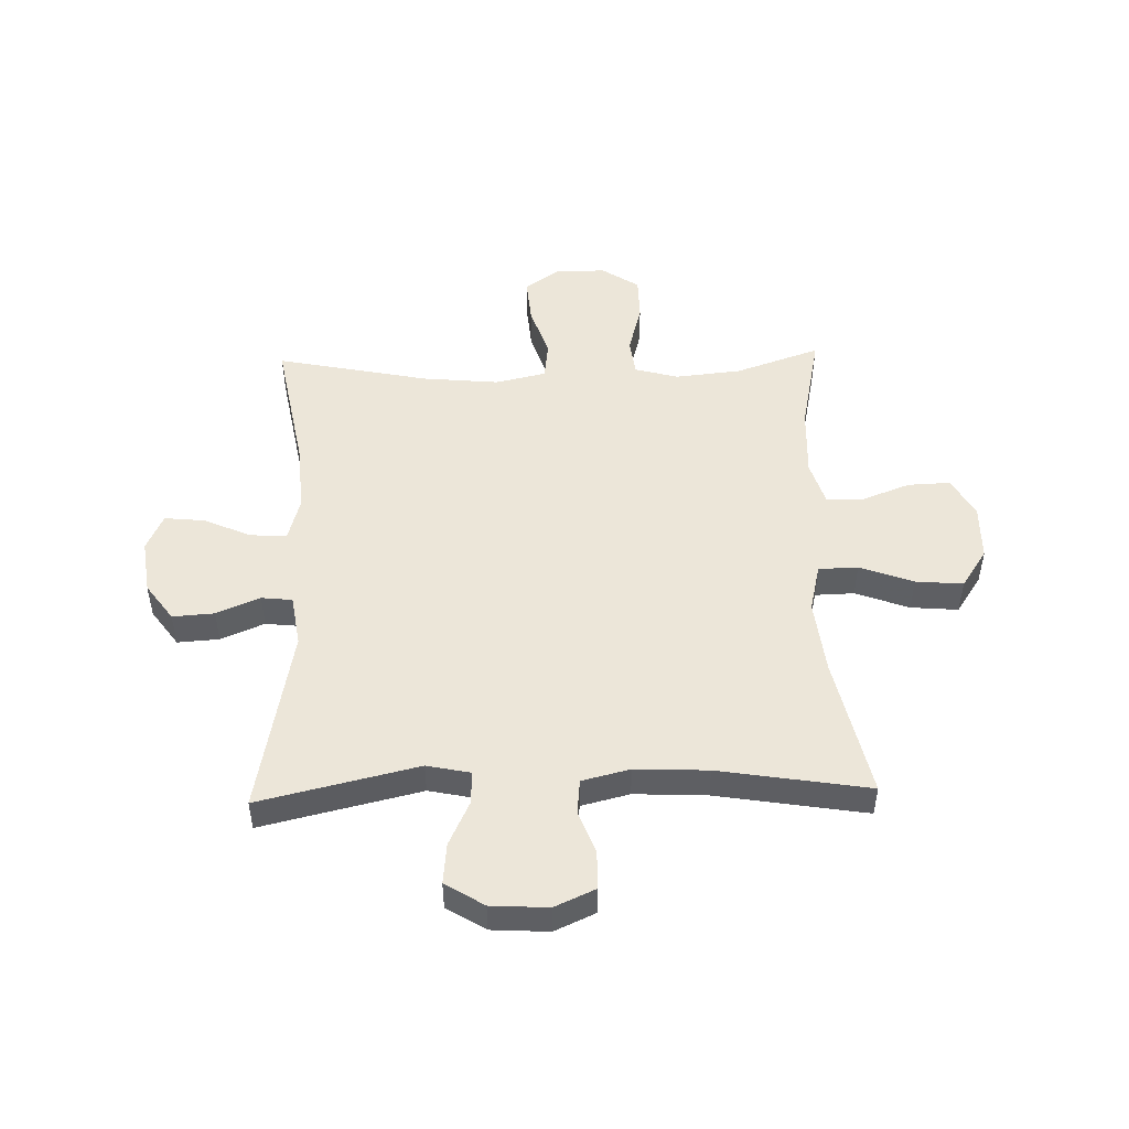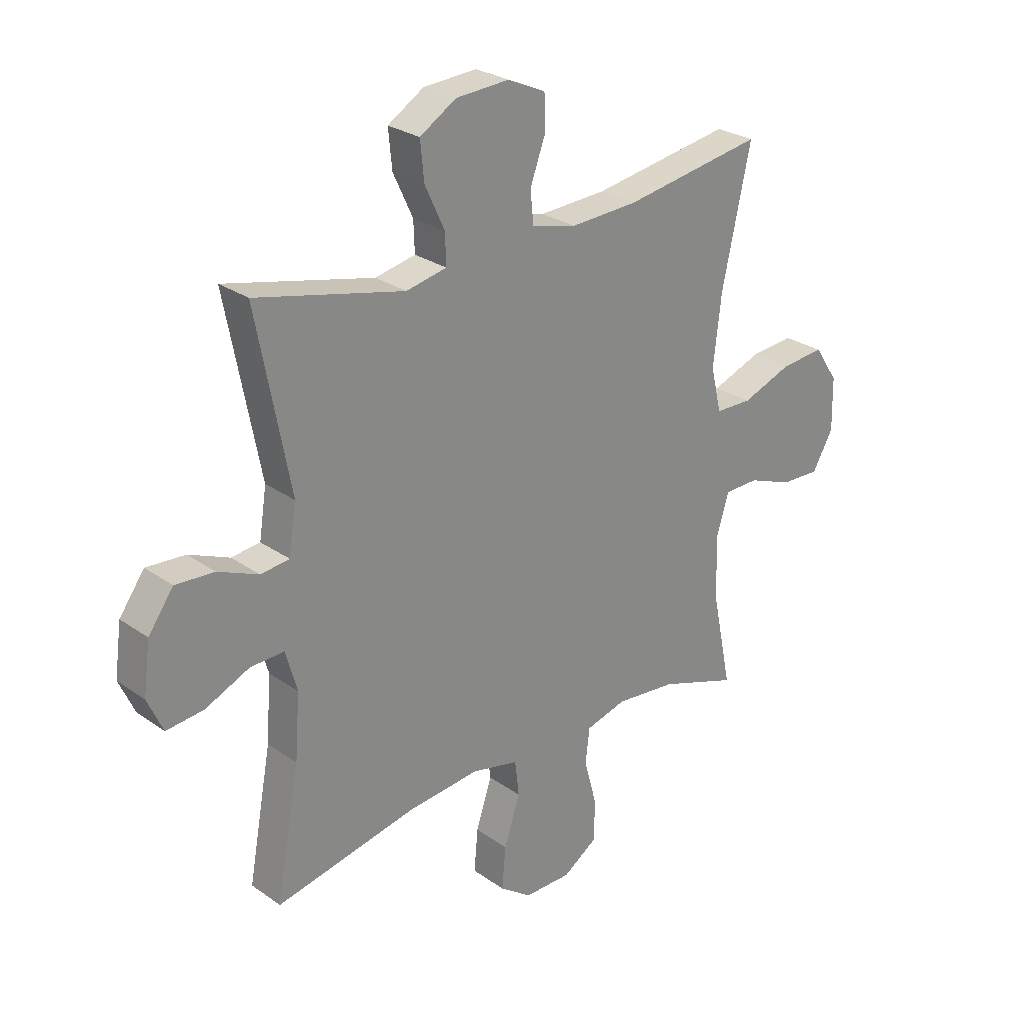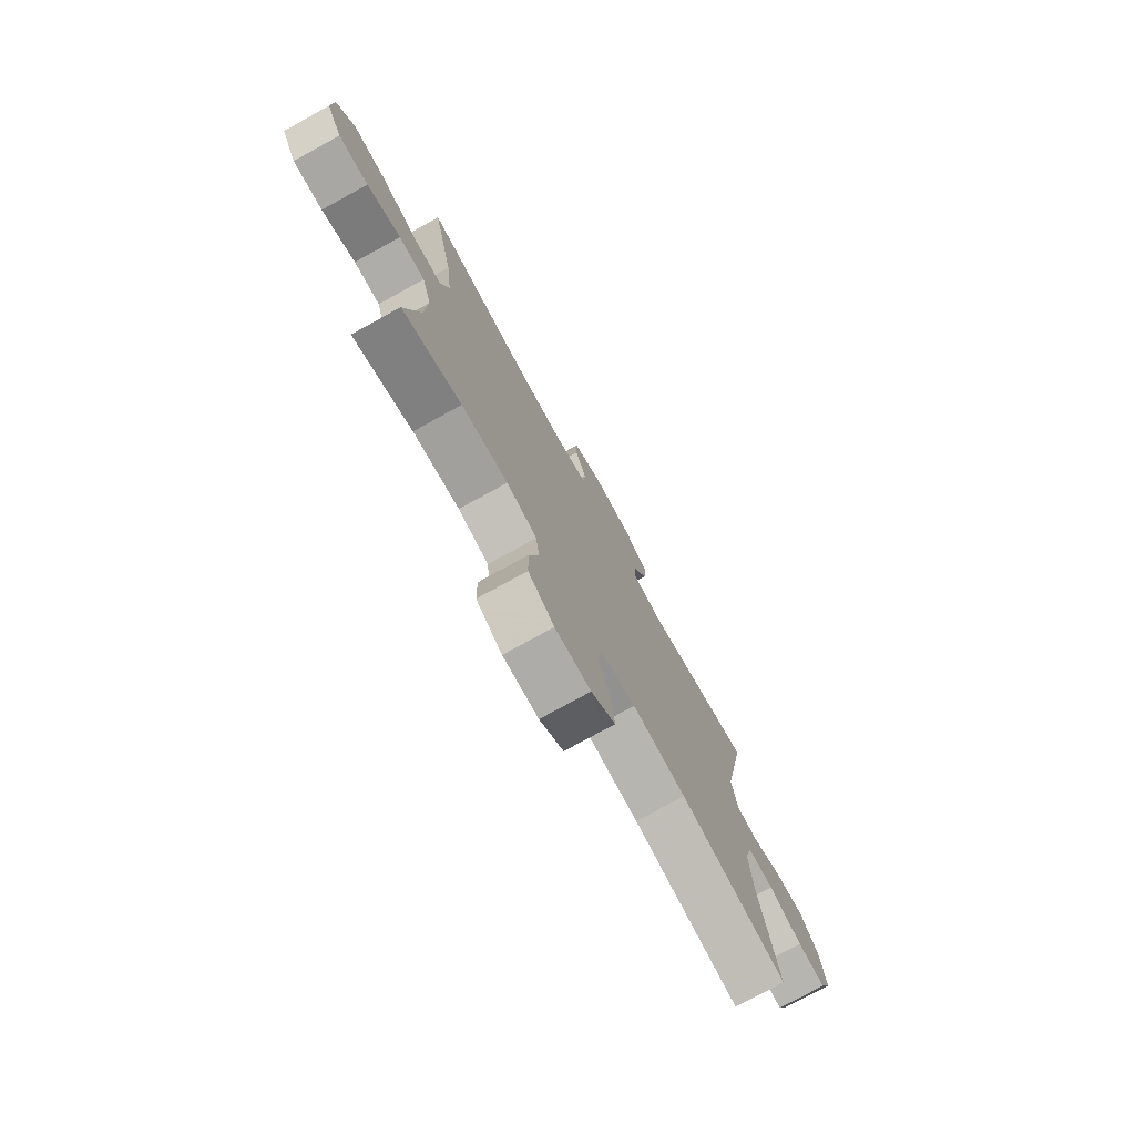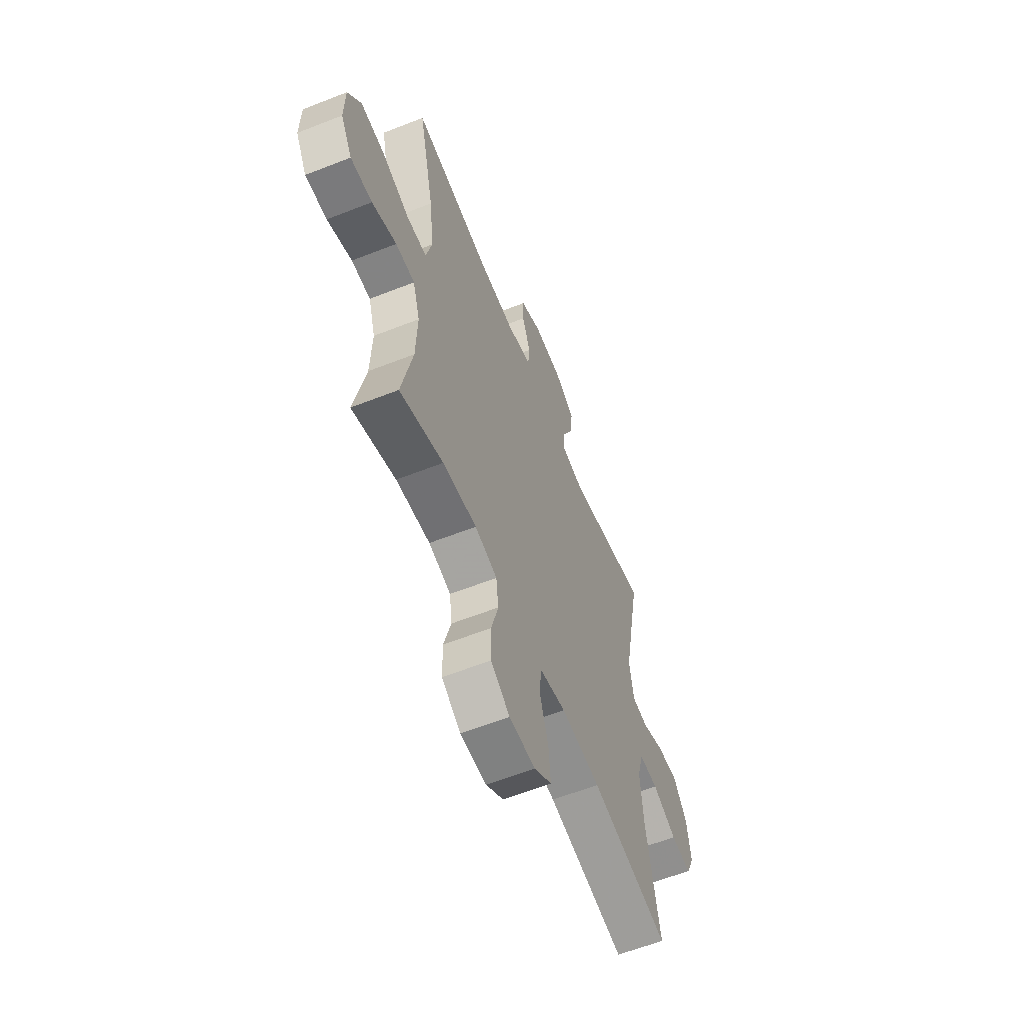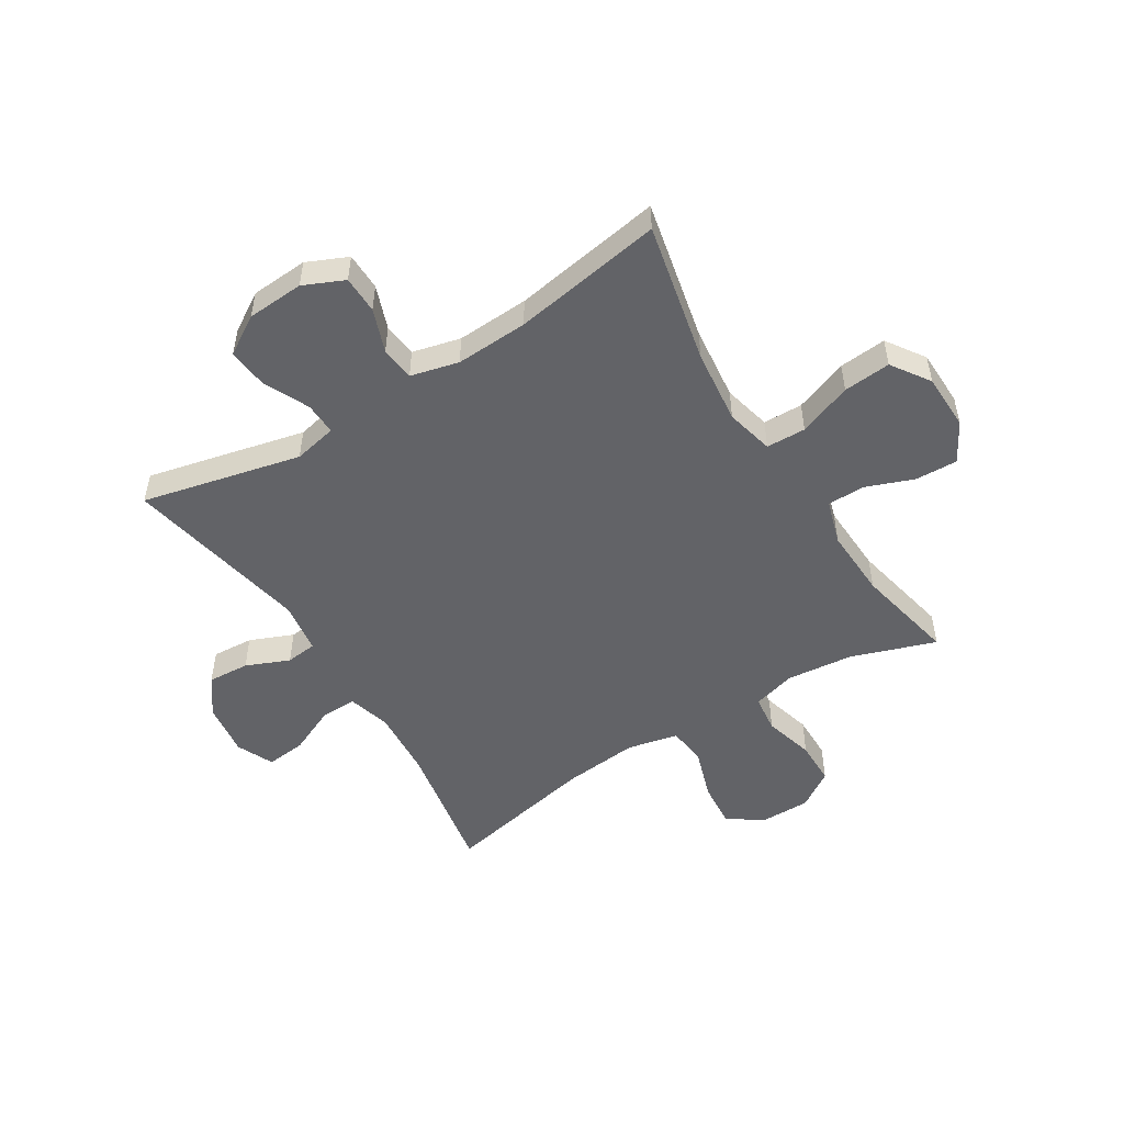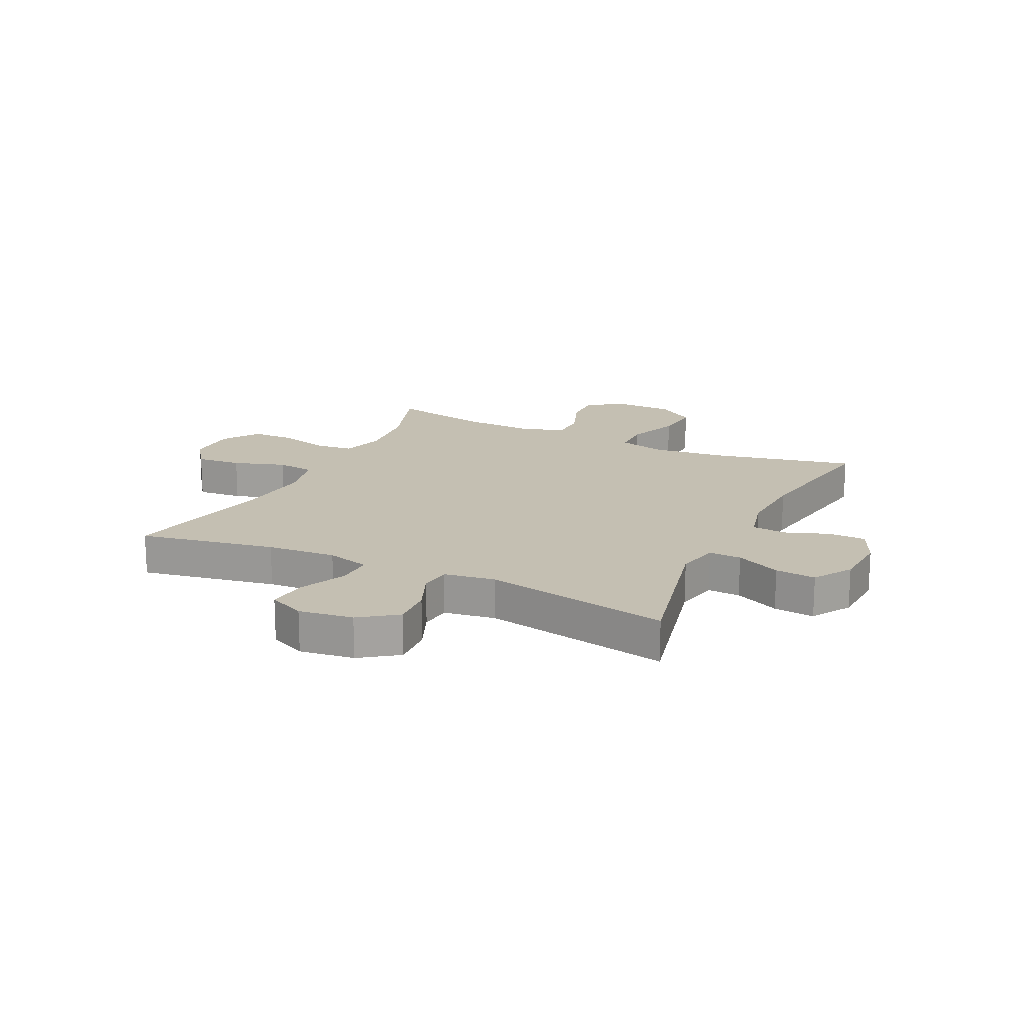
<metadata>
{"format":"obj","ext":"obj","renderer":"f3d","projection":"perspective","resolution":1024,"background":"white","views":[{"elev":49.4,"azim":-1.6,"up":"+Y"},{"elev":26.8,"azim":-42.5,"up":"+Z"},{"elev":-76.6,"azim":118.8,"up":"+Z"},{"elev":-60.3,"azim":112.0,"up":"+Z"},{"elev":-51.0,"azim":32.0,"up":"+Y"},{"elev":17.6,"azim":-64.2,"up":"+Y"}]}
</metadata>
<code>
v 0.5 0.07 0.5
v 0.446 0.07 0.253
v 0.431 0.07 0.123
v 0.451 0.07 0.039
v 0.52 0.07 0.037
v 0.614 0.07 0.072
v 0.697 0.07 0.079
v 0.742 0.07 0.012
v 0.744 0.07 -0.087
v 0.705 0.07 -0.156
v 0.631 0.07 -0.153
v 0.547 0.07 -0.121
v 0.482 0.07 -0.122
v 0.458 0.07 -0.2
v 0.463 0.07 -0.323
v 0.5 0.07 -0.5
v 0.352 0.07 -0.449
v 0.236 0.07 -0.437
v 0.16 0.07 -0.458
v 0.152 0.07 -0.524
v 0.176 0.07 -0.612
v 0.175 0.07 -0.69
v 0.11 0.07 -0.733
v 0.021 0.07 -0.733
v -0.039 0.07 -0.69
v -0.032 0.07 -0.61
v -0.002 0.07 -0.519
v -0.01 0.07 -0.452
v -0.099 0.07 -0.432
v -0.233 0.07 -0.445
v -0.5 0.07 -0.5
v -0.456 0.07 -0.261
v -0.447 0.07 -0.14
v -0.468 0.07 -0.064
v -0.532 0.07 -0.066
v -0.615 0.07 -0.103
v -0.685 0.07 -0.11
v -0.714 0.07 -0.046
v -0.701 0.07 0.049
v -0.654 0.07 0.114
v -0.581 0.07 0.109
v -0.505 0.07 0.077
v -0.451 0.07 0.083
v -0.437 0.07 0.173
v -0.5 0.07 0.5
v -0.222 0.07 0.435
v -0.146 0.07 0.451
v -0.148 0.07 0.508
v -0.185 0.07 0.587
v -0.192 0.07 0.658
v -0.124 0.07 0.7
v -0.024 0.07 0.706
v 0.047 0.07 0.674
v 0.048 0.07 0.608
v 0.02 0.07 0.532
v 0.026 0.07 0.472
v 0.11 0.07 0.451
v 0.237 0.07 0.457
v 0.5 0 0.5
v 0.446 0 0.253
v 0.431 0 0.123
v 0.451 0 0.039
v 0.52 0 0.037
v 0.614 0 0.072
v 0.697 0 0.079
v 0.742 0 0.012
v 0.744 0 -0.087
v 0.705 0 -0.156
v 0.631 0 -0.153
v 0.547 0 -0.121
v 0.482 0 -0.122
v 0.458 0 -0.2
v 0.463 0 -0.323
v 0.5 0 -0.5
v 0.352 0 -0.449
v 0.236 0 -0.437
v 0.16 0 -0.458
v 0.152 0 -0.524
v 0.176 0 -0.612
v 0.175 0 -0.69
v 0.11 0 -0.733
v 0.021 0 -0.733
v -0.039 0 -0.69
v -0.032 0 -0.61
v -0.002 0 -0.519
v -0.01 0 -0.452
v -0.099 0 -0.432
v -0.233 0 -0.445
v -0.5 0 -0.5
v -0.456 0 -0.261
v -0.447 0 -0.14
v -0.468 0 -0.064
v -0.532 0 -0.066
v -0.615 0 -0.103
v -0.685 0 -0.11
v -0.714 0 -0.046
v -0.701 0 0.049
v -0.654 0 0.114
v -0.581 0 0.109
v -0.505 0 0.077
v -0.451 0 0.083
v -0.437 0 0.173
v -0.5 0 0.5
v -0.222 0 0.435
v -0.146 0 0.451
v -0.148 0 0.508
v -0.185 0 0.587
v -0.192 0 0.658
v -0.124 0 0.7
v -0.024 0 0.706
v 0.047 0 0.674
v 0.048 0 0.608
v 0.02 0 0.532
v 0.026 0 0.472
v 0.11 0 0.451
v 0.237 0 0.457
f 52 53 54 55
f 52 55 56
f 51 52 56
f 48 49 50 51
f 47 48 51 56
f 46 47 56 57
f 44 45 46
f 43 44 46 57
f 39 40 41 42
f 39 42 43
f 38 39 43
f 35 36 37 38
f 34 35 38 43
f 33 34 43 57
f 30 31 32
f 29 30 32 33
f 28 29 33 57
f 24 25 26 27
f 22 23 24 27
f 20 21 22 27
f 19 20 27 28
f 18 19 28 57
f 15 16 17
f 14 15 17 18
f 13 14 18 57
f 9 10 11 12
f 5 6 7 8
f 4 5 8 9
f 58 1 2
f 58 2 3
f 57 58 3 4
f 13 57 4
f 4 9 12 13
f 113 112 111 110
f 114 113 110
f 114 110 109
f 109 108 107 106
f 114 109 106 105
f 115 114 105 104
f 104 103 102
f 115 104 102 101
f 100 99 98 97
f 101 100 97
f 101 97 96
f 96 95 94 93
f 101 96 93 92
f 115 101 92 91
f 90 89 88
f 91 90 88 87
f 115 91 87 86
f 85 84 83 82
f 85 82 81 80
f 85 80 79 78
f 86 85 78 77
f 115 86 77 76
f 75 74 73
f 76 75 73 72
f 115 76 72 71
f 70 69 68 67
f 66 65 64 63
f 67 66 63 62
f 60 59 116
f 61 60 116
f 62 61 116 115
f 62 115 71
f 71 70 67 62
f 1 59 60 2
f 2 60 61 3
f 3 61 62 4
f 4 62 63 5
f 5 63 64 6
f 6 64 65 7
f 7 65 66 8
f 8 66 67 9
f 9 67 68 10
f 10 68 69 11
f 11 69 70 12
f 12 70 71 13
f 13 71 72 14
f 14 72 73 15
f 15 73 74 16
f 16 74 75 17
f 17 75 76 18
f 18 76 77 19
f 19 77 78 20
f 20 78 79 21
f 21 79 80 22
f 22 80 81 23
f 23 81 82 24
f 24 82 83 25
f 25 83 84 26
f 26 84 85 27
f 27 85 86 28
f 28 86 87 29
f 29 87 88 30
f 30 88 89 31
f 31 89 90 32
f 32 90 91 33
f 33 91 92 34
f 34 92 93 35
f 35 93 94 36
f 36 94 95 37
f 37 95 96 38
f 38 96 97 39
f 39 97 98 40
f 40 98 99 41
f 41 99 100 42
f 42 100 101 43
f 43 101 102 44
f 44 102 103 45
f 45 103 104 46
f 46 104 105 47
f 47 105 106 48
f 48 106 107 49
f 49 107 108 50
f 50 108 109 51
f 51 109 110 52
f 52 110 111 53
f 53 111 112 54
f 54 112 113 55
f 55 113 114 56
f 56 114 115 57
f 57 115 116 58
f 58 116 59 1

</code>
